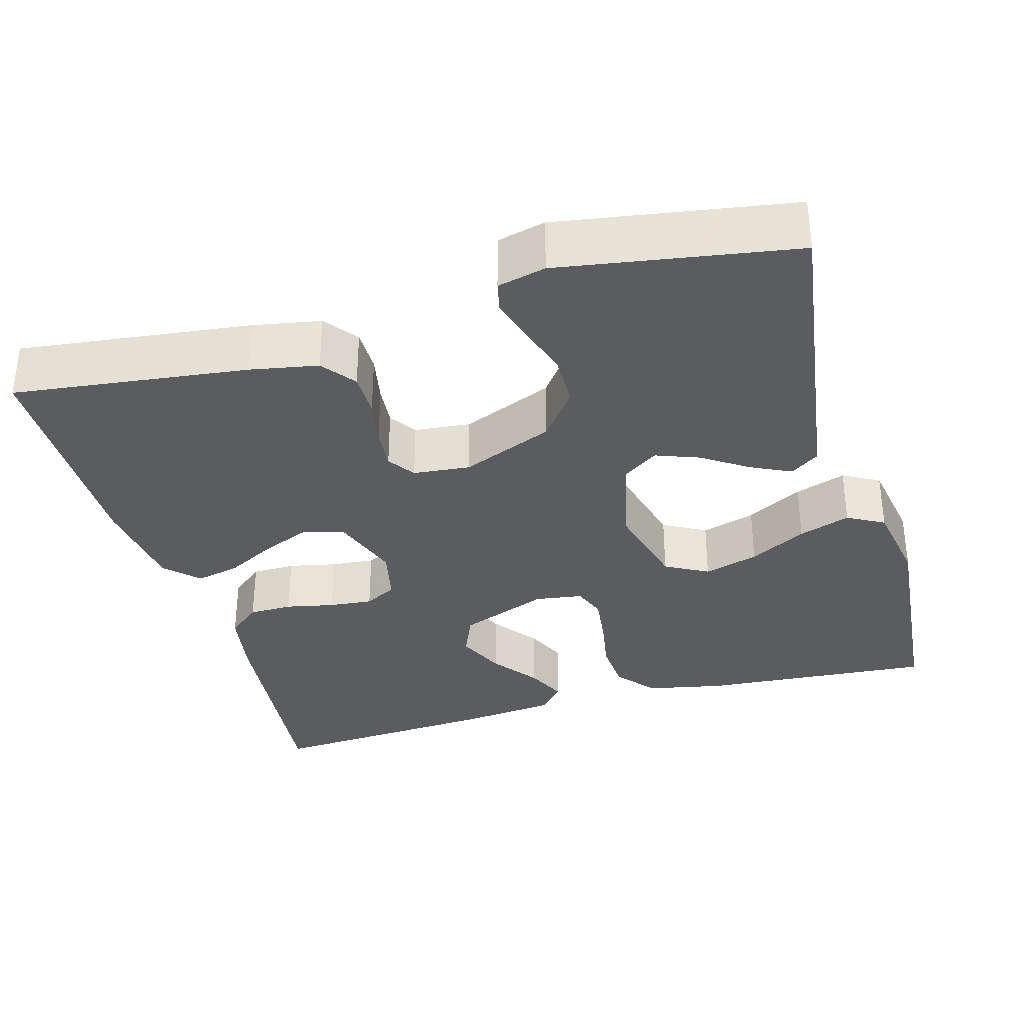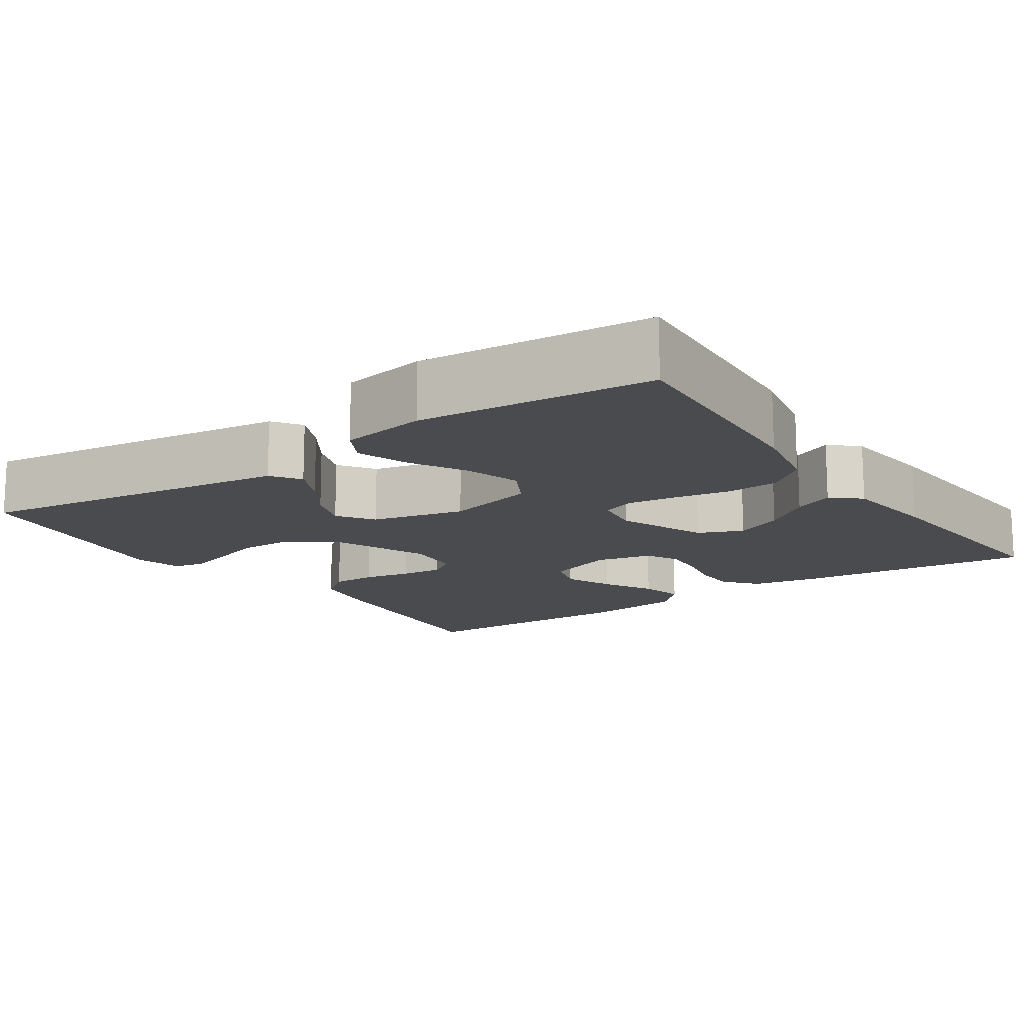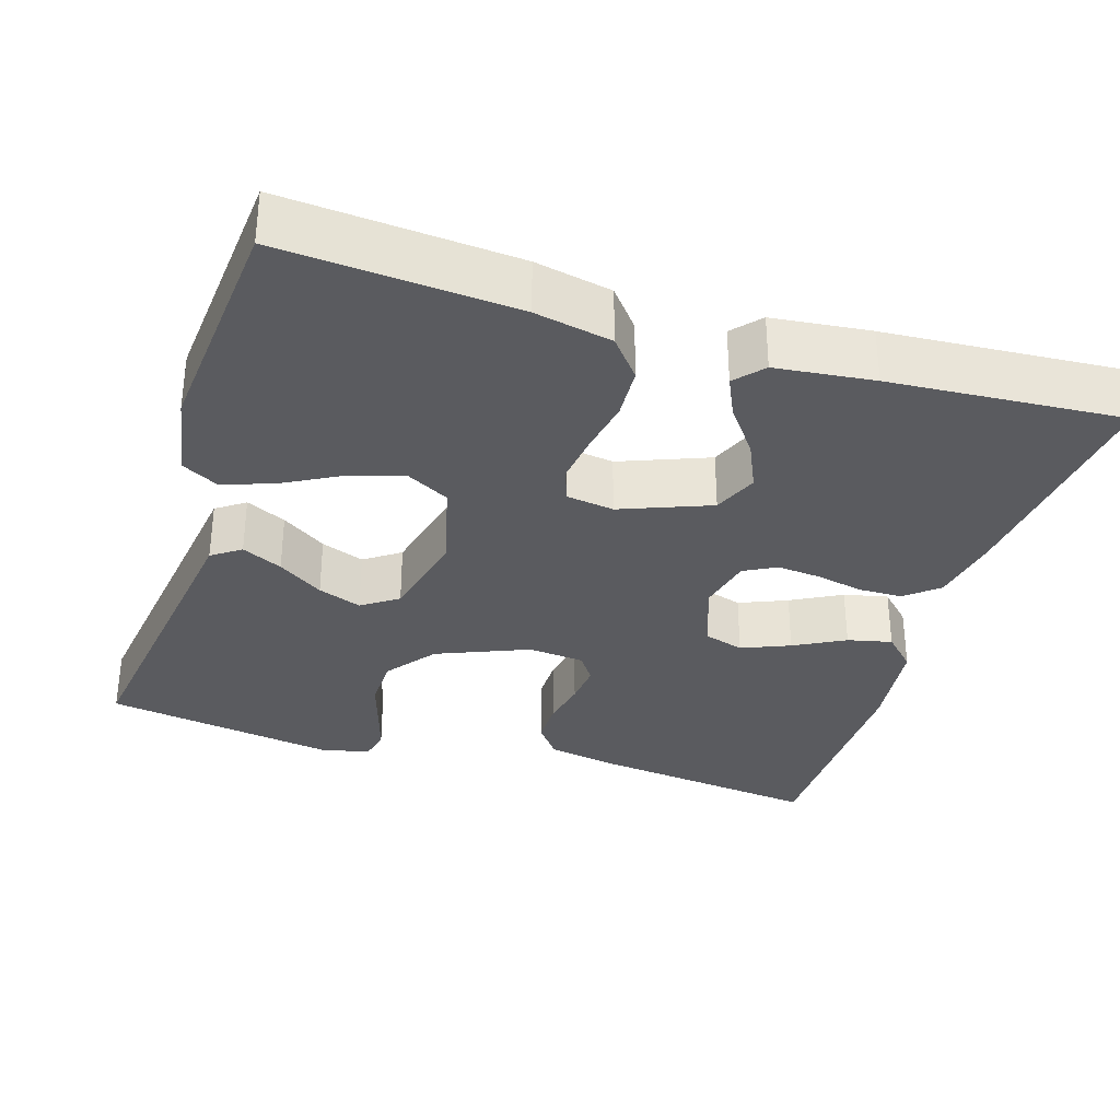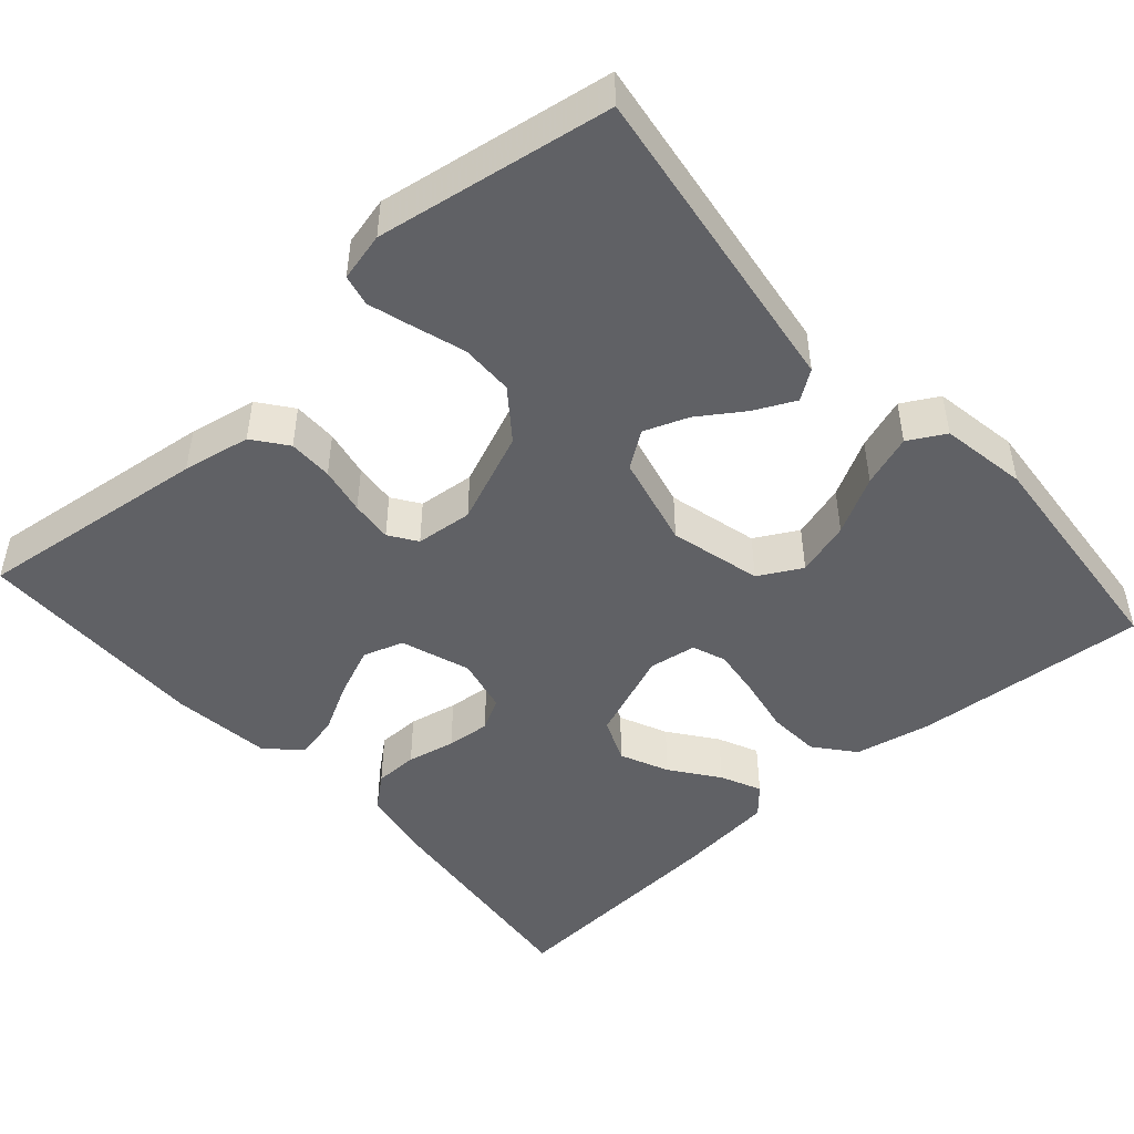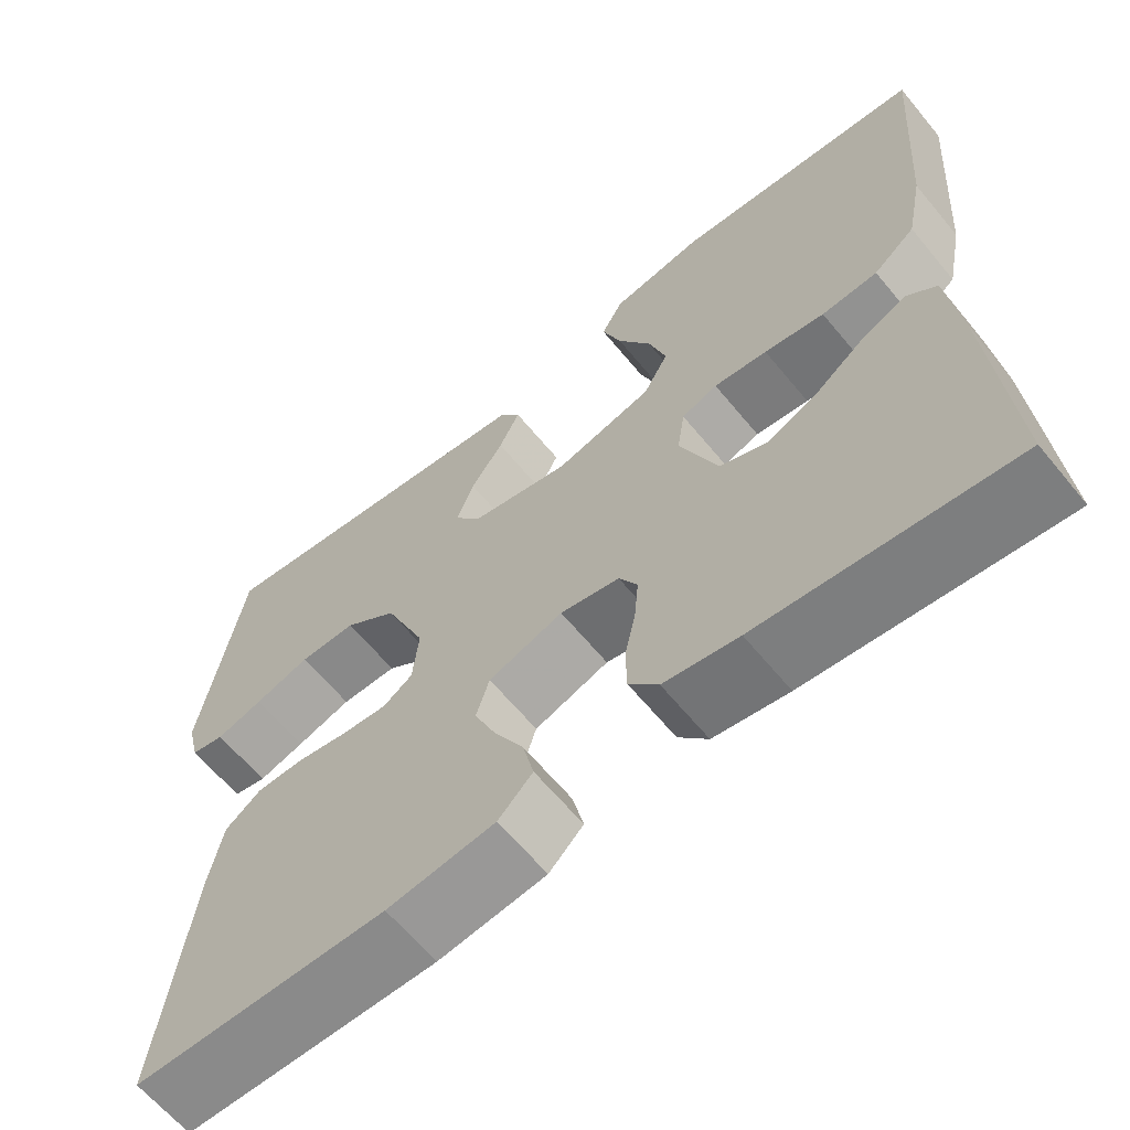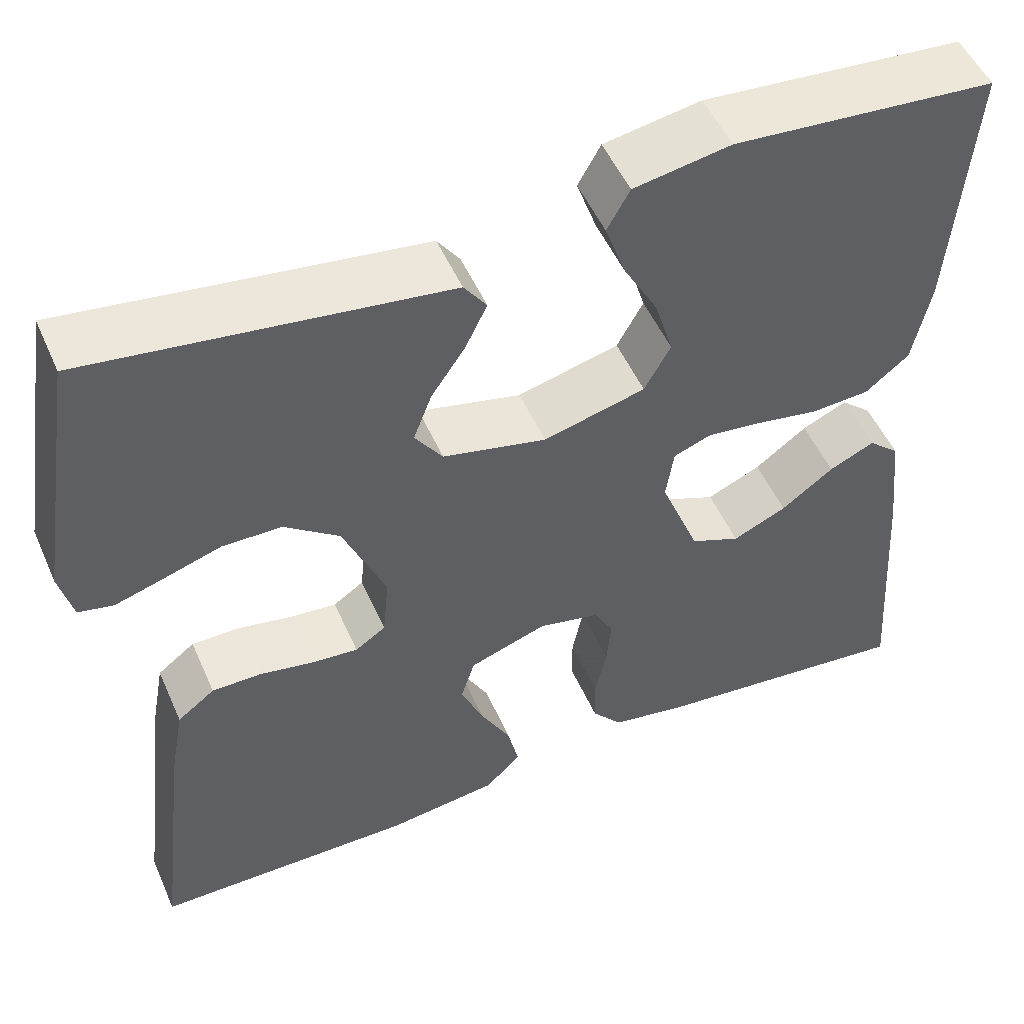
<metadata>
{"format":"obj","ext":"obj","renderer":"f3d","projection":"perspective","resolution":1024,"background":"white","views":[{"elev":-33.8,"azim":-74.2,"up":"+Y"},{"elev":-14.3,"azim":34.5,"up":"+Y"},{"elev":-32.9,"azim":72.6,"up":"+Y"},{"elev":-47.4,"azim":-48.5,"up":"+Y"},{"elev":-63.8,"azim":39.5,"up":"+Z"},{"elev":51.5,"azim":-23.4,"up":"+Z"}]}
</metadata>
<code>
v -0.5 0.07 -0.5
v -0.464 0.07 -0.2
v -0.448 0.07 -0.113
v -0.405 0.07 -0.08
v -0.348 0.07 -0.08
v -0.287 0.07 -0.092
v -0.233 0.07 -0.097
v -0.198 0.07 -0.073
v -0.191 0.07 0
v -0.24 0.07 0.118
v -0.303 0.07 0.166
v -0.371 0.07 0.167
v -0.437 0.07 0.146
v -0.493 0.07 0.129
v -0.533 0.07 0.138
v -0.548 0.07 0.2
v -0.5 0.07 0.5
v -0.2 0.07 0.458
v -0.092 0.07 0.443
v -0.066 0.07 0.406
v -0.091 0.07 0.354
v -0.13 0.07 0.296
v -0.151 0.07 0.24
v -0.119 0.07 0.194
v 0 0.07 0.166
v 0.117 0.07 0.196
v 0.147 0.07 0.251
v 0.126 0.07 0.321
v 0.086 0.07 0.394
v 0.063 0.07 0.46
v 0.089 0.07 0.507
v 0.2 0.07 0.526
v 0.5 0.07 0.5
v 0.478 0.07 0.2
v 0.458 0.07 0.101
v 0.408 0.07 0.06
v 0.341 0.07 0.056
v 0.269 0.07 0.069
v 0.205 0.07 0.077
v 0.162 0.07 0.061
v 0.153 0.07 0
v 0.198 0.07 -0.115
v 0.255 0.07 -0.139
v 0.317 0.07 -0.111
v 0.377 0.07 -0.066
v 0.429 0.07 -0.042
v 0.465 0.07 -0.074
v 0.479 0.07 -0.2
v 0.5 0.07 -0.5
v 0.2 0.07 -0.468
v 0.111 0.07 -0.452
v 0.076 0.07 -0.41
v 0.075 0.07 -0.354
v 0.088 0.07 -0.292
v 0.093 0.07 -0.236
v 0.071 0.07 -0.195
v 0 0.07 -0.179
v -0.089 0.07 -0.21
v -0.105 0.07 -0.262
v -0.079 0.07 -0.324
v -0.044 0.07 -0.389
v -0.031 0.07 -0.446
v -0.072 0.07 -0.487
v -0.2 0.07 -0.503
v -0.5 0 -0.5
v -0.464 0 -0.2
v -0.448 0 -0.113
v -0.405 0 -0.08
v -0.348 0 -0.08
v -0.287 0 -0.092
v -0.233 0 -0.097
v -0.198 0 -0.073
v -0.191 0 0
v -0.24 0 0.118
v -0.303 0 0.166
v -0.371 0 0.167
v -0.437 0 0.146
v -0.493 0 0.129
v -0.533 0 0.138
v -0.548 0 0.2
v -0.5 0 0.5
v -0.2 0 0.458
v -0.092 0 0.443
v -0.066 0 0.406
v -0.091 0 0.354
v -0.13 0 0.296
v -0.151 0 0.24
v -0.119 0 0.194
v 0 0 0.166
v 0.117 0 0.196
v 0.147 0 0.251
v 0.126 0 0.321
v 0.086 0 0.394
v 0.063 0 0.46
v 0.089 0 0.507
v 0.2 0 0.526
v 0.5 0 0.5
v 0.478 0 0.2
v 0.458 0 0.101
v 0.408 0 0.06
v 0.341 0 0.056
v 0.269 0 0.069
v 0.205 0 0.077
v 0.162 0 0.061
v 0.153 0 0
v 0.198 0 -0.115
v 0.255 0 -0.139
v 0.317 0 -0.111
v 0.377 0 -0.066
v 0.429 0 -0.042
v 0.465 0 -0.074
v 0.479 0 -0.2
v 0.5 0 -0.5
v 0.2 0 -0.468
v 0.111 0 -0.452
v 0.076 0 -0.41
v 0.075 0 -0.354
v 0.088 0 -0.292
v 0.093 0 -0.236
v 0.071 0 -0.195
v 0 0 -0.179
v -0.089 0 -0.21
v -0.105 0 -0.262
v -0.079 0 -0.324
v -0.044 0 -0.389
v -0.031 0 -0.446
v -0.072 0 -0.487
v -0.2 0 -0.503
f 4 5 6
f 3 4 6
f 2 3 6
f 1 2 6
f 64 1 6
f 63 64 6
f 62 63 6
f 61 62 6
f 60 61 6
f 59 60 6 7
f 58 59 7 8
f 57 58 8 9
f 56 57 9 10
f 52 53 54
f 51 52 54
f 50 51 54
f 49 50 54
f 48 49 54
f 47 48 54
f 46 47 54
f 45 46 54
f 44 45 54
f 43 44 54 55
f 42 43 55 56
f 36 37 38
f 35 36 38
f 34 35 38
f 33 34 38
f 32 33 38
f 31 32 38
f 30 31 38
f 29 30 38
f 28 29 38
f 27 28 38 39
f 26 27 39 40
f 20 21 22
f 19 20 22
f 18 19 22
f 18 22 23
f 17 18 23
f 16 17 23
f 15 16 23
f 14 15 23
f 13 14 23
f 12 13 23
f 11 12 23 24
f 41 42 56 10
f 25 26 40 41
f 24 25 41
f 11 24 41
f 10 11 41
f 70 69 68
f 70 68 67
f 70 67 66
f 70 66 65
f 70 65 128
f 70 128 127
f 70 127 126
f 70 126 125
f 70 125 124
f 71 70 124 123
f 72 71 123 122
f 73 72 122 121
f 74 73 121 120
f 118 117 116
f 118 116 115
f 118 115 114
f 118 114 113
f 118 113 112
f 118 112 111
f 118 111 110
f 118 110 109
f 118 109 108
f 119 118 108 107
f 120 119 107 106
f 102 101 100
f 102 100 99
f 102 99 98
f 102 98 97
f 102 97 96
f 102 96 95
f 102 95 94
f 102 94 93
f 102 93 92
f 103 102 92 91
f 104 103 91 90
f 86 85 84
f 86 84 83
f 86 83 82
f 87 86 82
f 87 82 81
f 87 81 80
f 87 80 79
f 87 79 78
f 87 78 77
f 87 77 76
f 88 87 76 75
f 74 120 106 105
f 105 104 90 89
f 105 89 88
f 105 88 75
f 105 75 74
f 1 65 66 2
f 2 66 67 3
f 3 67 68 4
f 4 68 69 5
f 5 69 70 6
f 6 70 71 7
f 7 71 72 8
f 8 72 73 9
f 9 73 74 10
f 10 74 75 11
f 11 75 76 12
f 12 76 77 13
f 13 77 78 14
f 14 78 79 15
f 15 79 80 16
f 16 80 81 17
f 17 81 82 18
f 18 82 83 19
f 19 83 84 20
f 20 84 85 21
f 21 85 86 22
f 22 86 87 23
f 23 87 88 24
f 24 88 89 25
f 25 89 90 26
f 26 90 91 27
f 27 91 92 28
f 28 92 93 29
f 29 93 94 30
f 30 94 95 31
f 31 95 96 32
f 32 96 97 33
f 33 97 98 34
f 34 98 99 35
f 35 99 100 36
f 36 100 101 37
f 37 101 102 38
f 38 102 103 39
f 39 103 104 40
f 40 104 105 41
f 41 105 106 42
f 42 106 107 43
f 43 107 108 44
f 44 108 109 45
f 45 109 110 46
f 46 110 111 47
f 47 111 112 48
f 48 112 113 49
f 49 113 114 50
f 50 114 115 51
f 51 115 116 52
f 52 116 117 53
f 53 117 118 54
f 54 118 119 55
f 55 119 120 56
f 56 120 121 57
f 57 121 122 58
f 58 122 123 59
f 59 123 124 60
f 60 124 125 61
f 61 125 126 62
f 62 126 127 63
f 63 127 128 64
f 64 128 65 1

</code>
